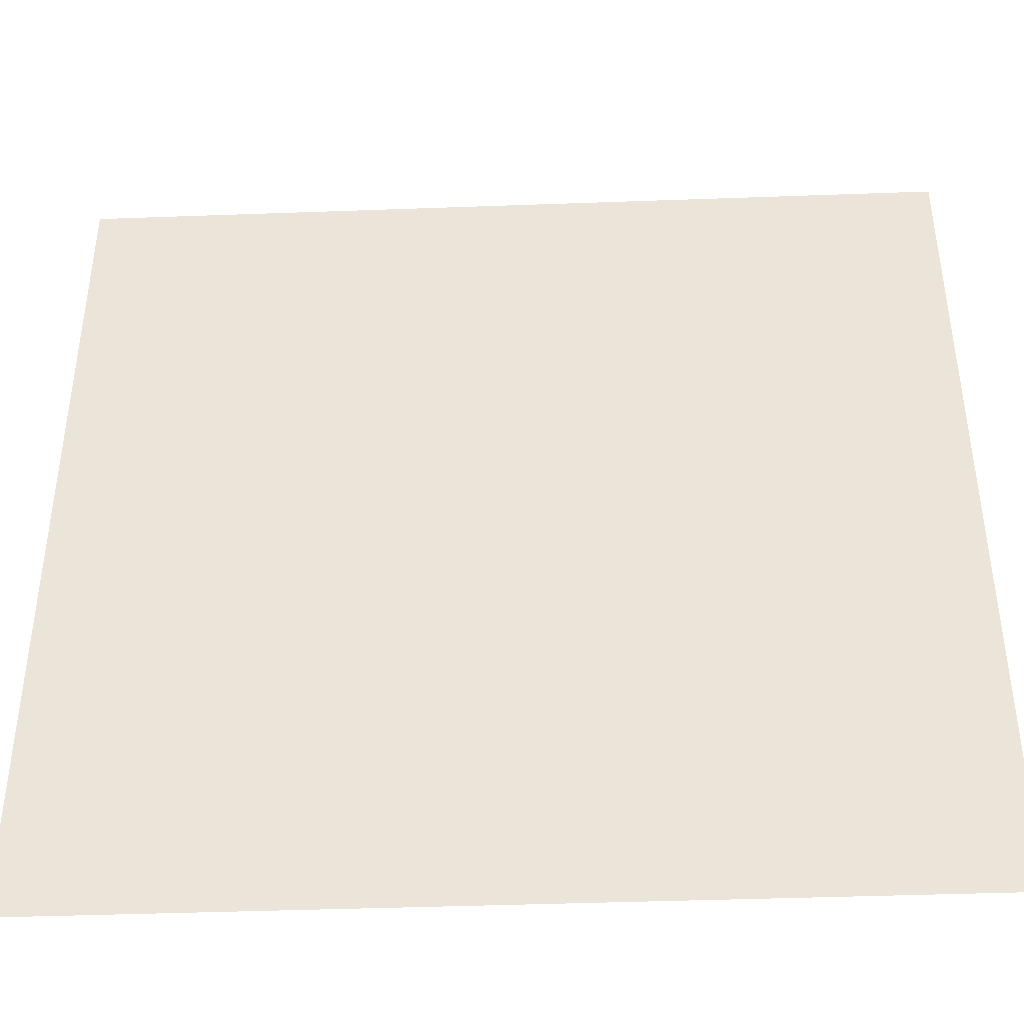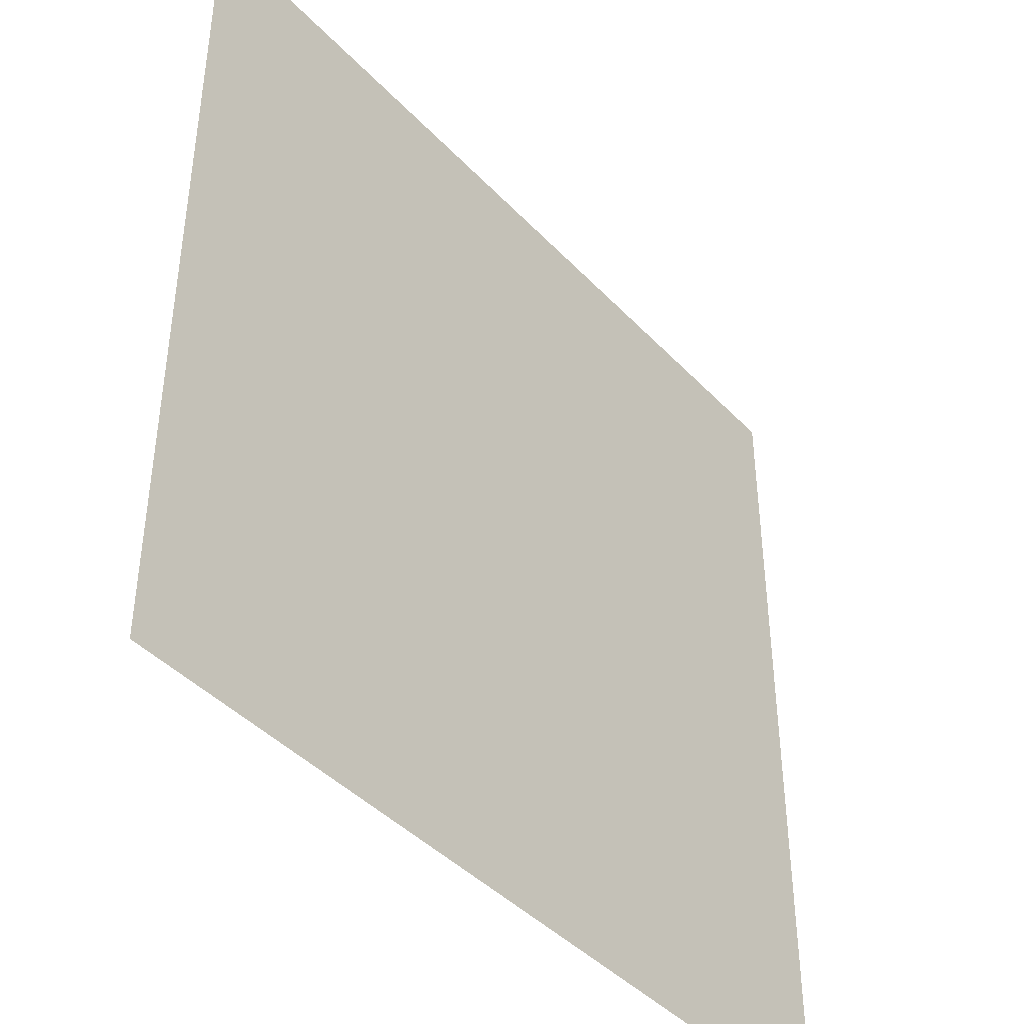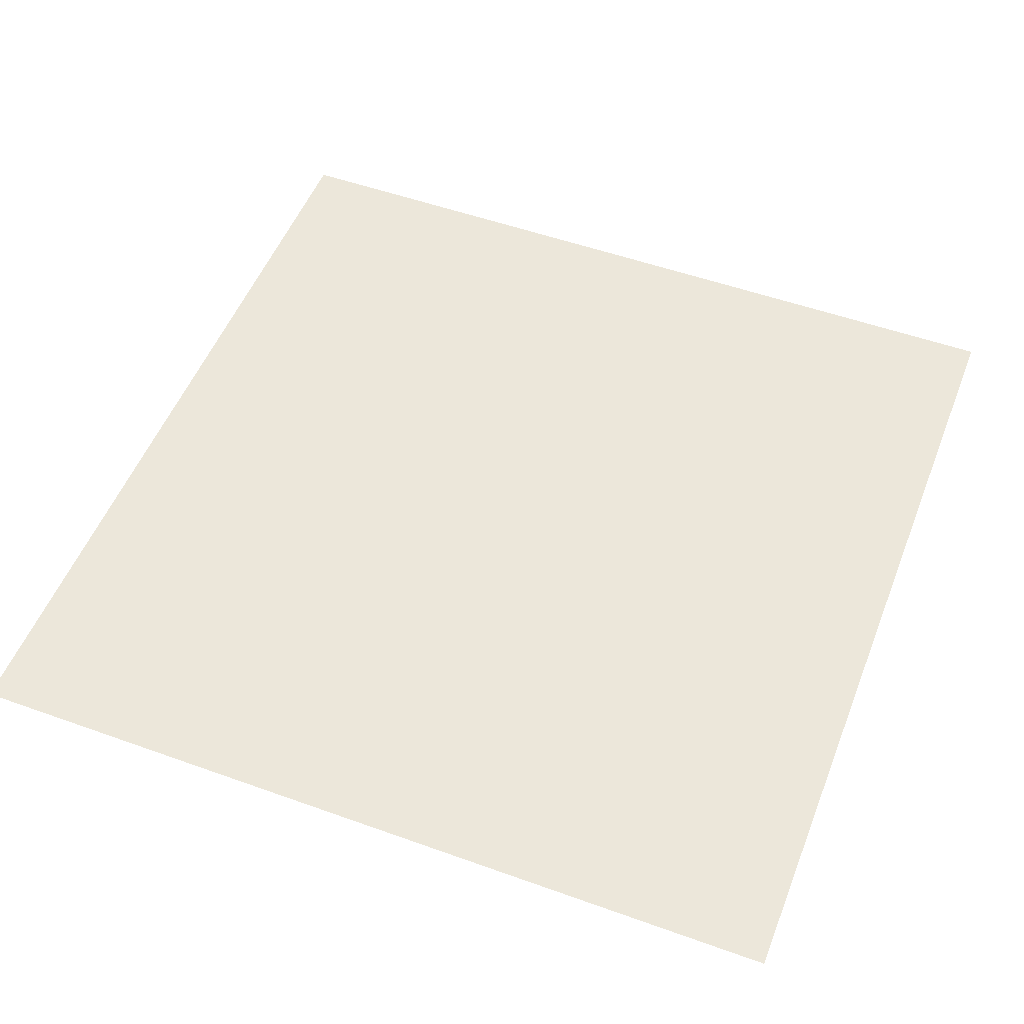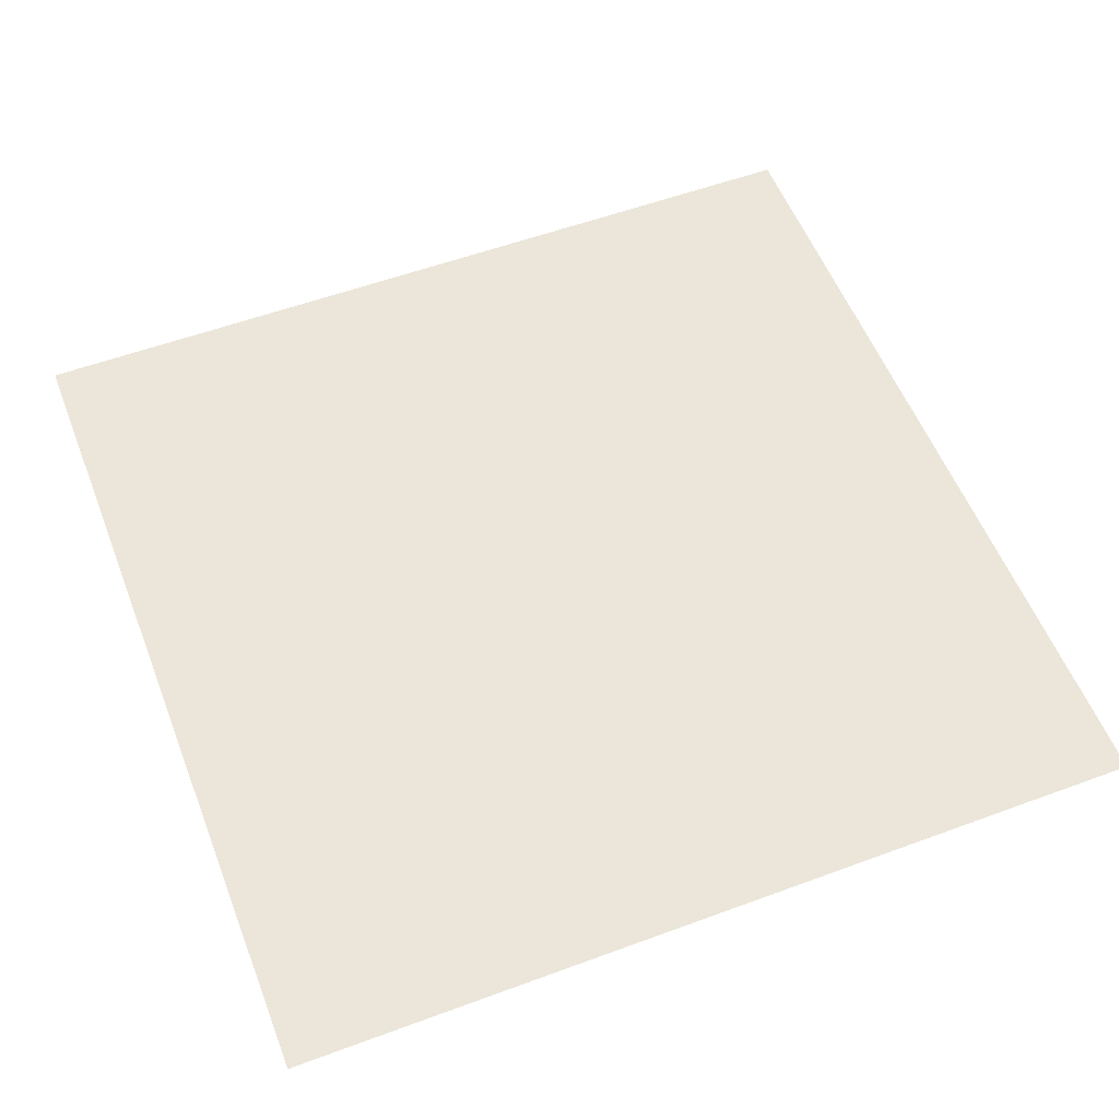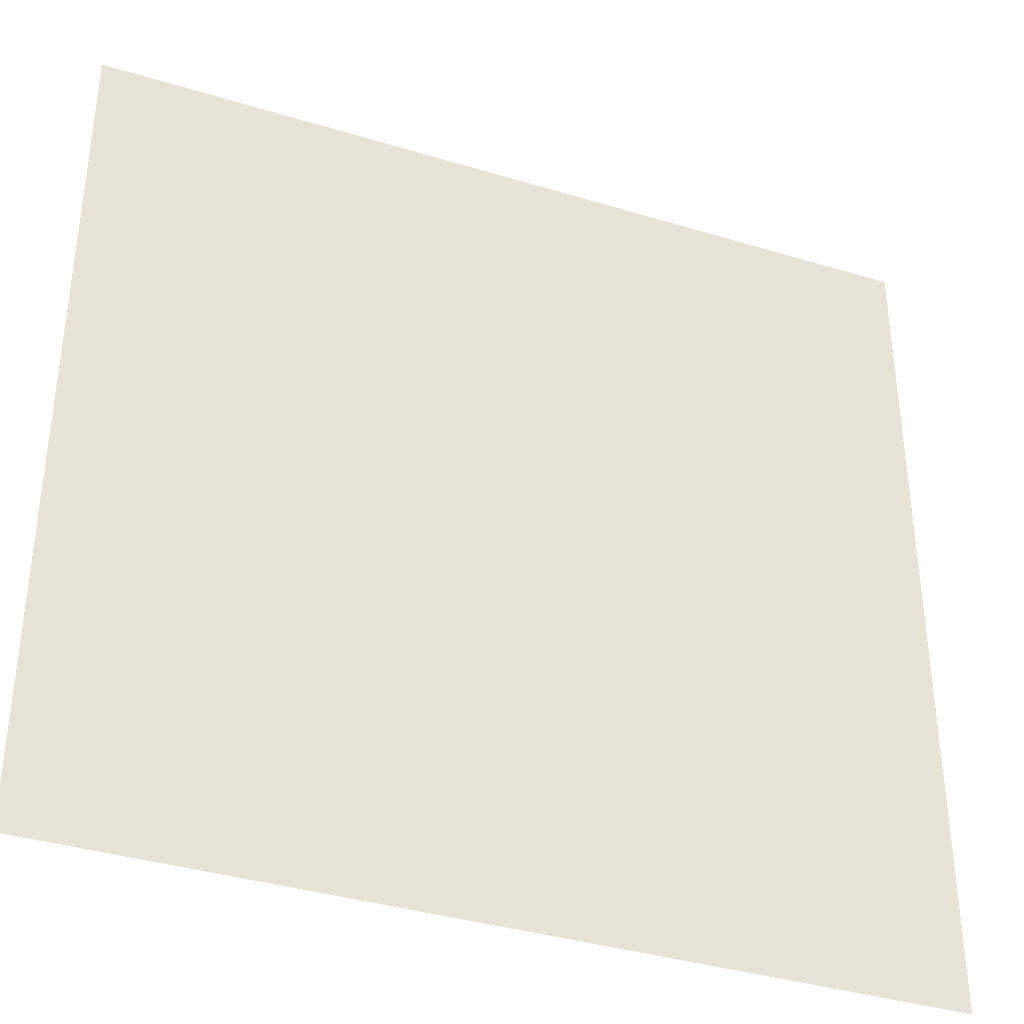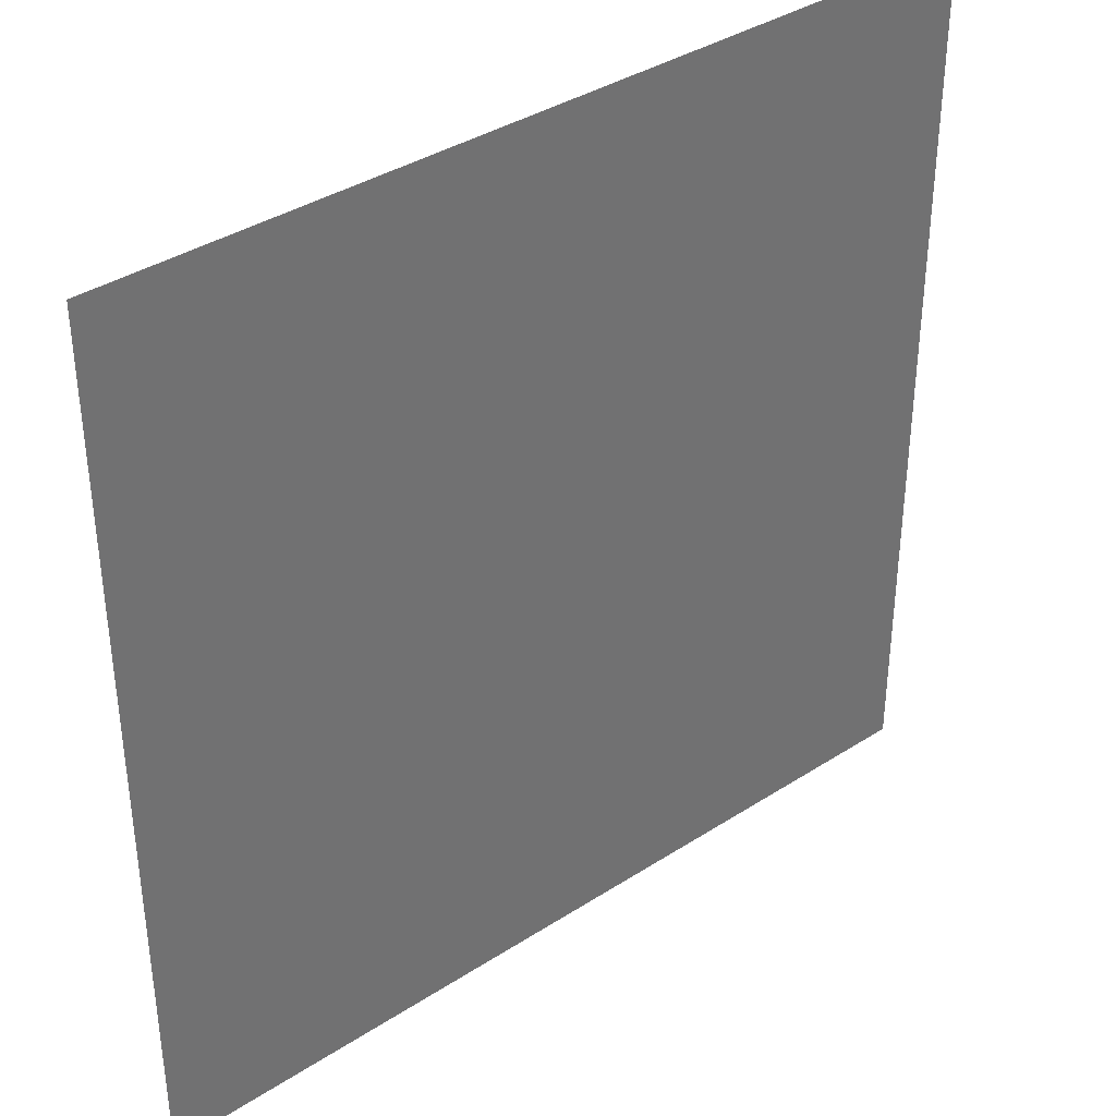
<metadata>
{"format":"obj","ext":"obj","renderer":"f3d","projection":"perspective","resolution":1024,"background":"white","views":[{"elev":-42.3,"azim":2.5,"up":"+Y"},{"elev":-42.7,"azim":-50.7,"up":"+Y"},{"elev":52.2,"azim":111.2,"up":"+Z"},{"elev":55.8,"azim":68.8,"up":"+Z"},{"elev":-37.3,"azim":-21.4,"up":"+Y"},{"elev":37.5,"azim":-39.6,"up":"+Y"}]}
</metadata>
<code>
o Plane
v 0.5 0.5 0
v -0.5 0.5 0
v 0.5 -0.5 0
v -0.5 -0.5 0
f 1 2 4 3

</code>
